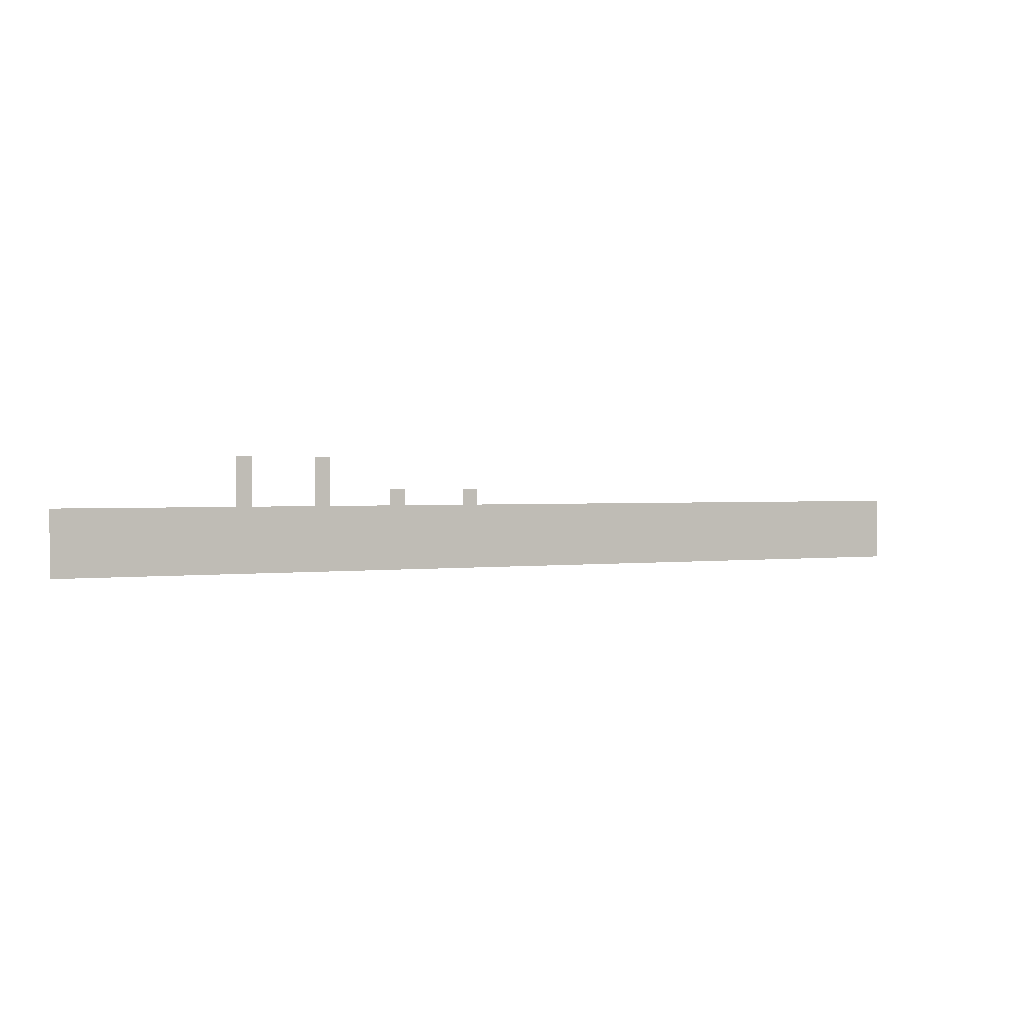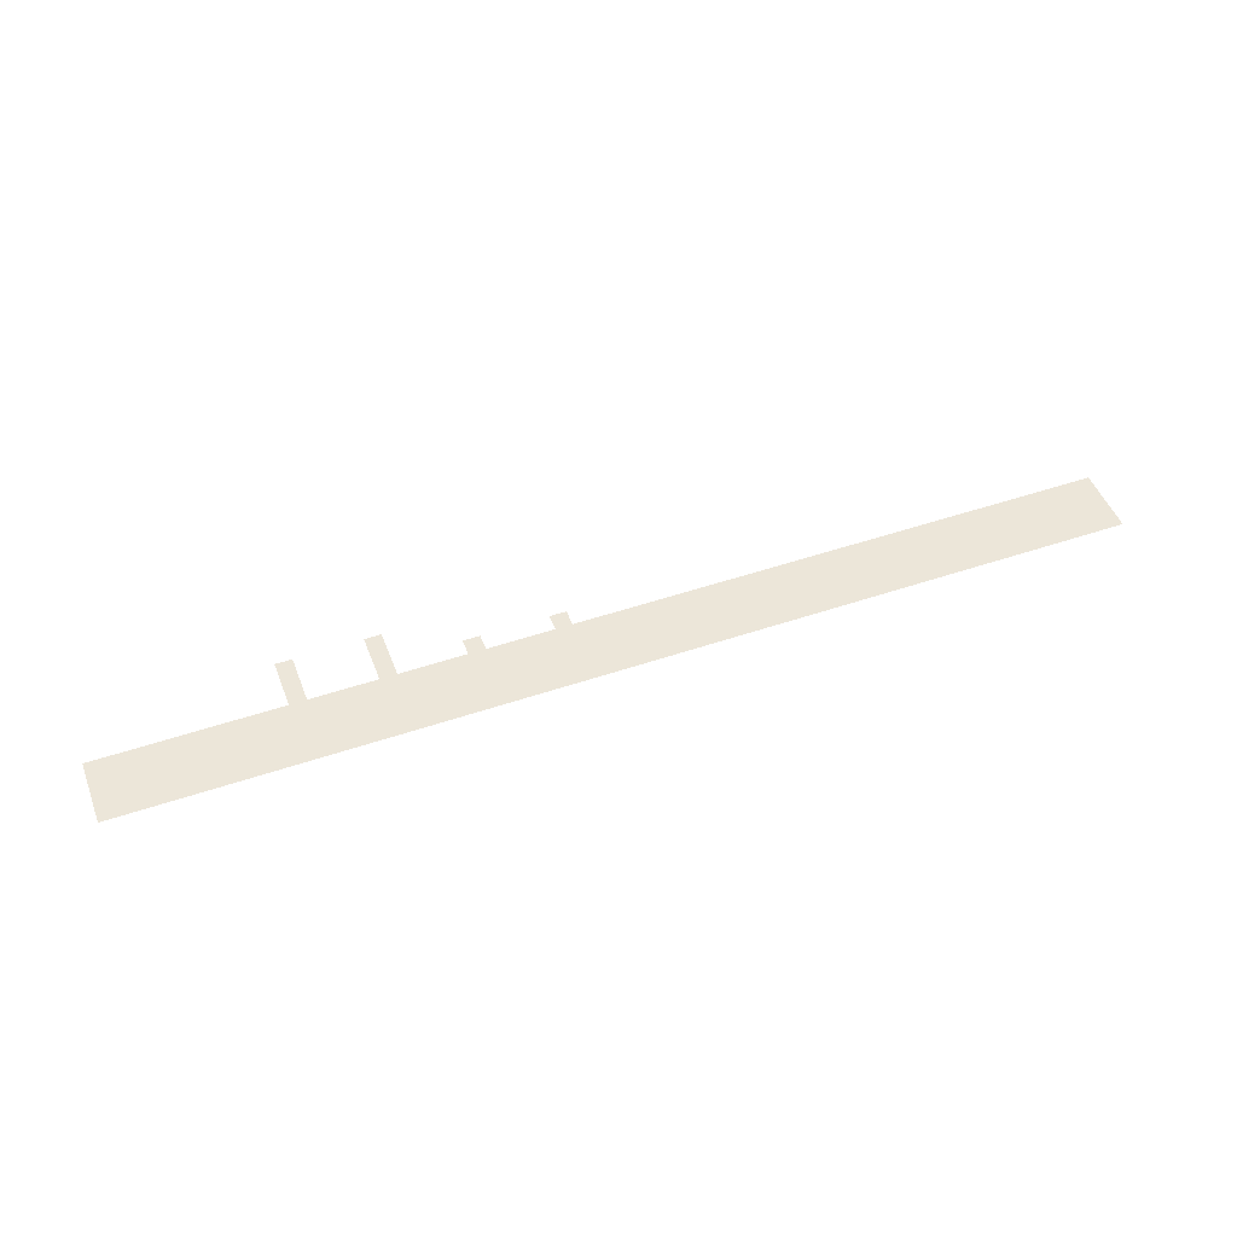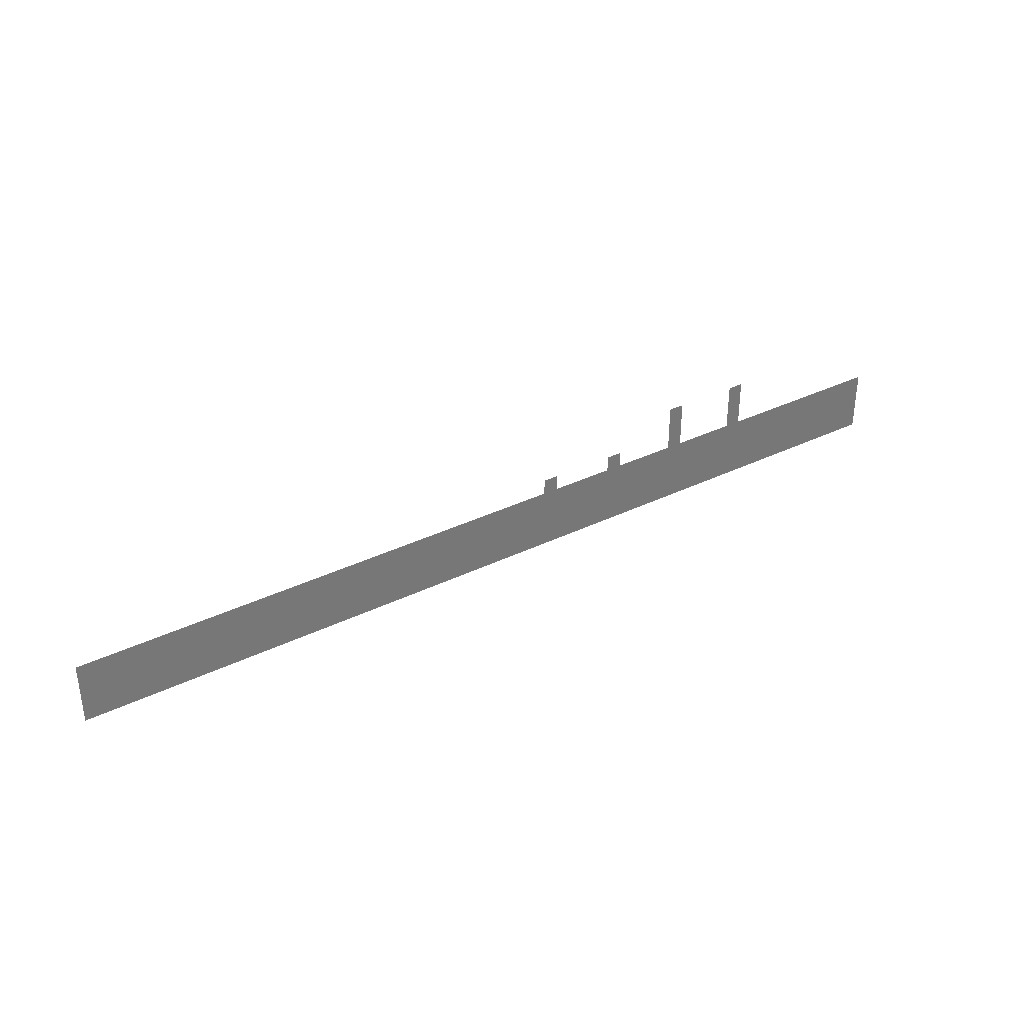
<metadata>
{"format":"obj","ext":"obj","renderer":"f3d","projection":"perspective","resolution":1024,"background":"white","views":[{"elev":1.3,"azim":-27.4,"up":"+Y"},{"elev":49.0,"azim":-20.7,"up":"+Z"},{"elev":35.1,"azim":147.0,"up":"+Y"}]}
</metadata>
<code>
v -2688 -1536 0
v -2752 -1536 0
v -2752 -1472 0
v -2688 -1472 0
v -3008 -1536 0
v -3072 -1536 0
v -3072 -1472 0
v -3008 -1472 0
v -2688 -1600 0
v -2752 -1600 0
v -3008 -1600 0
v -3072 -1600 0
v -2048 -1664 0
v -2112 -1664 0
v -2112 -1600 0
v -2048 -1600 0
v -2368 -1664 0
v -2432 -1664 0
v -2432 -1600 0
v -2368 -1600 0
v -2688 -1664 0
v -2752 -1664 0
v -3008 -1664 0
v -3072 -1664 0
v 0 -1728 0
v -64 -1728 0
v -64 -1664 0
v 0 -1664 0
v -128 -1728 0
v -128 -1664 0
v -192 -1728 0
v -192 -1664 0
v -256 -1728 0
v -256 -1664 0
v -320 -1728 0
v -320 -1664 0
v -384 -1728 0
v -384 -1664 0
v -448 -1728 0
v -448 -1664 0
v -512 -1728 0
v -512 -1664 0
v -576 -1728 0
v -576 -1664 0
v -640 -1728 0
v -640 -1664 0
v -704 -1728 0
v -704 -1664 0
v -768 -1728 0
v -768 -1664 0
v -832 -1728 0
v -832 -1664 0
v -896 -1728 0
v -896 -1664 0
v -960 -1728 0
v -960 -1664 0
v -1024 -1728 0
v -1024 -1664 0
v -1088 -1728 0
v -1088 -1664 0
v -1152 -1728 0
v -1152 -1664 0
v -1216 -1728 0
v -1216 -1664 0
v -1280 -1728 0
v -1280 -1664 0
v -1344 -1728 0
v -1344 -1664 0
v -1408 -1728 0
v -1408 -1664 0
v -1472 -1728 0
v -1472 -1664 0
v -1536 -1728 0
v -1536 -1664 0
v -1600 -1728 0
v -1600 -1664 0
v -1664 -1728 0
v -1664 -1664 0
v -1728 -1728 0
v -1728 -1664 0
v -1792 -1728 0
v -1792 -1664 0
v -1856 -1728 0
v -1856 -1664 0
v -1920 -1728 0
v -1920 -1664 0
v -1984 -1728 0
v -1984 -1664 0
v -2048 -1728 0
v -2112 -1728 0
v -2176 -1728 0
v -2176 -1664 0
v -2240 -1728 0
v -2240 -1664 0
v -2304 -1728 0
v -2304 -1664 0
v -2368 -1728 0
v -2432 -1728 0
v -2496 -1728 0
v -2496 -1664 0
v -2560 -1728 0
v -2560 -1664 0
v -2624 -1728 0
v -2624 -1664 0
v -2688 -1728 0
v -2752 -1728 0
v -2816 -1728 0
v -2816 -1664 0
v -2880 -1728 0
v -2880 -1664 0
v -2944 -1728 0
v -2944 -1664 0
v -3008 -1728 0
v -3072 -1728 0
v -3136 -1728 0
v -3136 -1664 0
v -3200 -1728 0
v -3200 -1664 0
v -3264 -1728 0
v -3264 -1664 0
v -3328 -1728 0
v -3328 -1664 0
v -3392 -1728 0
v -3392 -1664 0
v -3456 -1728 0
v -3456 -1664 0
v -3520 -1728 0
v -3520 -1664 0
v -3584 -1728 0
v -3584 -1664 0
v -3648 -1728 0
v -3648 -1664 0
v -3712 -1728 0
v -3712 -1664 0
v -3776 -1728 0
v -3776 -1664 0
v 0 -1792 0
v -64 -1792 0
v -128 -1792 0
v -192 -1792 0
v -256 -1792 0
v -320 -1792 0
v -384 -1792 0
v -448 -1792 0
v -512 -1792 0
v -576 -1792 0
v -640 -1792 0
v -704 -1792 0
v -768 -1792 0
v -832 -1792 0
v -896 -1792 0
v -960 -1792 0
v -1024 -1792 0
v -1088 -1792 0
v -1152 -1792 0
v -1216 -1792 0
v -1280 -1792 0
v -1344 -1792 0
v -1408 -1792 0
v -1472 -1792 0
v -1536 -1792 0
v -1600 -1792 0
v -1664 -1792 0
v -1728 -1792 0
v -1792 -1792 0
v -1856 -1792 0
v -1920 -1792 0
v -1984 -1792 0
v -2048 -1792 0
v -2112 -1792 0
v -2176 -1792 0
v -2240 -1792 0
v -2304 -1792 0
v -2368 -1792 0
v -2432 -1792 0
v -2496 -1792 0
v -2560 -1792 0
v -2624 -1792 0
v -2688 -1792 0
v -2752 -1792 0
v -2816 -1792 0
v -2880 -1792 0
v -2944 -1792 0
v -3008 -1792 0
v -3072 -1792 0
v -3136 -1792 0
v -3200 -1792 0
v -3264 -1792 0
v -3328 -1792 0
v -3392 -1792 0
v -3456 -1792 0
v -3520 -1792 0
v -3584 -1792 0
v -3648 -1792 0
v -3712 -1792 0
v -3776 -1792 0
v 0 -1856 0
v -64 -1856 0
v -128 -1856 0
v -192 -1856 0
v -256 -1856 0
v -320 -1856 0
v -384 -1856 0
v -448 -1856 0
v -512 -1856 0
v -576 -1856 0
v -640 -1856 0
v -704 -1856 0
v -768 -1856 0
v -832 -1856 0
v -896 -1856 0
v -960 -1856 0
v -1024 -1856 0
v -1088 -1856 0
v -1152 -1856 0
v -1216 -1856 0
v -1280 -1856 0
v -1344 -1856 0
v -1408 -1856 0
v -1472 -1856 0
v -1536 -1856 0
v -1600 -1856 0
v -1664 -1856 0
v -1728 -1856 0
v -1792 -1856 0
v -1856 -1856 0
v -1920 -1856 0
v -1984 -1856 0
v -2048 -1856 0
v -2112 -1856 0
v -2176 -1856 0
v -2240 -1856 0
v -2304 -1856 0
v -2368 -1856 0
v -2432 -1856 0
v -2496 -1856 0
v -2560 -1856 0
v -2624 -1856 0
v -2688 -1856 0
v -2752 -1856 0
v -2816 -1856 0
v -2880 -1856 0
v -2944 -1856 0
v -3008 -1856 0
v -3072 -1856 0
v -3136 -1856 0
v -3200 -1856 0
v -3264 -1856 0
v -3328 -1856 0
v -3392 -1856 0
v -3456 -1856 0
v -3520 -1856 0
v -3584 -1856 0
v -3648 -1856 0
v -3712 -1856 0
v -3776 -1856 0
v 0 -1920 0
v -64 -1920 0
v -128 -1920 0
v -192 -1920 0
v -256 -1920 0
v -320 -1920 0
v -384 -1920 0
v -448 -1920 0
v -512 -1920 0
v -576 -1920 0
v -640 -1920 0
v -704 -1920 0
v -768 -1920 0
v -832 -1920 0
v -896 -1920 0
v -960 -1920 0
v -1024 -1920 0
v -1088 -1920 0
v -1152 -1920 0
v -1216 -1920 0
v -1280 -1920 0
v -1344 -1920 0
v -1408 -1920 0
v -1472 -1920 0
v -1536 -1920 0
v -1600 -1920 0
v -1664 -1920 0
v -1728 -1920 0
v -1792 -1920 0
v -1856 -1920 0
v -1920 -1920 0
v -1984 -1920 0
v -2048 -1920 0
v -2112 -1920 0
v -2176 -1920 0
v -2240 -1920 0
v -2304 -1920 0
v -2368 -1920 0
v -2432 -1920 0
v -2496 -1920 0
v -2560 -1920 0
v -2624 -1920 0
v -2688 -1920 0
v -2752 -1920 0
v -2816 -1920 0
v -2880 -1920 0
v -2944 -1920 0
v -3008 -1920 0
v -3072 -1920 0
v -3136 -1920 0
v -3200 -1920 0
v -3264 -1920 0
v -3328 -1920 0
v -3392 -1920 0
v -3456 -1920 0
v -3520 -1920 0
v -3584 -1920 0
v -3648 -1920 0
v -3712 -1920 0
v -3776 -1920 0
g mesh_0001
f 1 2 3 4
f 5 6 7 8
f 9 10 2 1
f 11 12 6 5
f 13 14 15 16
f 17 18 19 20
f 21 22 10 9
f 23 24 12 11
f 25 26 27 28
f 26 29 30 27
f 29 31 32 30
f 31 33 34 32
f 33 35 36 34
f 35 37 38 36
f 37 39 40 38
f 39 41 42 40
f 41 43 44 42
f 43 45 46 44
f 45 47 48 46
f 47 49 50 48
f 49 51 52 50
f 51 53 54 52
f 53 55 56 54
f 55 57 58 56
f 57 59 60 58
f 59 61 62 60
f 61 63 64 62
f 63 65 66 64
f 65 67 68 66
f 67 69 70 68
f 69 71 72 70
f 71 73 74 72
f 73 75 76 74
f 75 77 78 76
f 77 79 80 78
f 79 81 82 80
f 81 83 84 82
f 83 85 86 84
f 85 87 88 86
f 87 89 13 88
f 89 90 14 13
f 90 91 92 14
f 91 93 94 92
f 93 95 96 94
f 95 97 17 96
f 97 98 18 17
f 98 99 100 18
f 99 101 102 100
f 101 103 104 102
f 103 105 21 104
f 105 106 22 21
f 106 107 108 22
f 107 109 110 108
f 109 111 112 110
f 111 113 23 112
f 113 114 24 23
f 114 115 116 24
f 115 117 118 116
f 117 119 120 118
f 119 121 122 120
f 121 123 124 122
f 123 125 126 124
f 125 127 128 126
f 127 129 130 128
f 129 131 132 130
f 131 133 134 132
f 133 135 136 134
f 137 138 26 25
f 138 139 29 26
f 139 140 31 29
f 140 141 33 31
f 141 142 35 33
f 142 143 37 35
f 143 144 39 37
f 144 145 41 39
f 145 146 43 41
f 146 147 45 43
f 147 148 47 45
f 148 149 49 47
f 149 150 51 49
f 150 151 53 51
f 151 152 55 53
f 152 153 57 55
f 153 154 59 57
f 154 155 61 59
f 155 156 63 61
f 156 157 65 63
f 157 158 67 65
f 158 159 69 67
f 159 160 71 69
f 160 161 73 71
f 161 162 75 73
f 162 163 77 75
f 163 164 79 77
f 164 165 81 79
f 165 166 83 81
f 166 167 85 83
f 167 168 87 85
f 168 169 89 87
f 169 170 90 89
f 170 171 91 90
f 171 172 93 91
f 172 173 95 93
f 173 174 97 95
f 174 175 98 97
f 175 176 99 98
f 176 177 101 99
f 177 178 103 101
f 178 179 105 103
f 179 180 106 105
f 180 181 107 106
f 181 182 109 107
f 182 183 111 109
f 183 184 113 111
f 184 185 114 113
f 185 186 115 114
f 186 187 117 115
f 187 188 119 117
f 188 189 121 119
f 189 190 123 121
f 190 191 125 123
f 191 192 127 125
f 192 193 129 127
f 193 194 131 129
f 194 195 133 131
f 195 196 135 133
f 197 198 138 137
f 198 199 139 138
f 199 200 140 139
f 200 201 141 140
f 201 202 142 141
f 202 203 143 142
f 203 204 144 143
f 204 205 145 144
f 205 206 146 145
f 206 207 147 146
f 207 208 148 147
f 208 209 149 148
f 209 210 150 149
f 210 211 151 150
f 211 212 152 151
f 212 213 153 152
f 213 214 154 153
f 214 215 155 154
f 215 216 156 155
f 216 217 157 156
f 217 218 158 157
f 218 219 159 158
f 219 220 160 159
f 220 221 161 160
f 221 222 162 161
f 222 223 163 162
f 223 224 164 163
f 224 225 165 164
f 225 226 166 165
f 226 227 167 166
f 227 228 168 167
f 228 229 169 168
f 229 230 170 169
f 230 231 171 170
f 231 232 172 171
f 232 233 173 172
f 233 234 174 173
f 234 235 175 174
f 235 236 176 175
f 236 237 177 176
f 237 238 178 177
f 238 239 179 178
f 239 240 180 179
f 240 241 181 180
f 241 242 182 181
f 242 243 183 182
f 243 244 184 183
f 244 245 185 184
f 245 246 186 185
f 246 247 187 186
f 247 248 188 187
f 248 249 189 188
f 249 250 190 189
f 250 251 191 190
f 251 252 192 191
f 252 253 193 192
f 253 254 194 193
f 254 255 195 194
f 255 256 196 195
f 257 258 198 197
f 258 259 199 198
f 259 260 200 199
f 260 261 201 200
f 261 262 202 201
f 262 263 203 202
f 263 264 204 203
f 264 265 205 204
f 265 266 206 205
f 266 267 207 206
f 267 268 208 207
f 268 269 209 208
f 269 270 210 209
f 270 271 211 210
f 271 272 212 211
f 272 273 213 212
f 273 274 214 213
f 274 275 215 214
f 275 276 216 215
f 276 277 217 216
f 277 278 218 217
f 278 279 219 218
f 279 280 220 219
f 280 281 221 220
f 281 282 222 221
f 282 283 223 222
f 283 284 224 223
f 284 285 225 224
f 285 286 226 225
f 286 287 227 226
f 287 288 228 227
f 288 289 229 228
f 289 290 230 229
f 290 291 231 230
f 291 292 232 231
f 292 293 233 232
f 293 294 234 233
f 294 295 235 234
f 295 296 236 235
f 296 297 237 236
f 297 298 238 237
f 298 299 239 238
f 299 300 240 239
f 300 301 241 240
f 301 302 242 241
f 302 303 243 242
f 303 304 244 243
f 304 305 245 244
f 305 306 246 245
f 306 307 247 246
f 307 308 248 247
f 308 309 249 248
f 309 310 250 249
f 310 311 251 250
f 311 312 252 251
f 312 313 253 252
f 313 314 254 253
f 314 315 255 254
f 315 316 256 255

</code>
